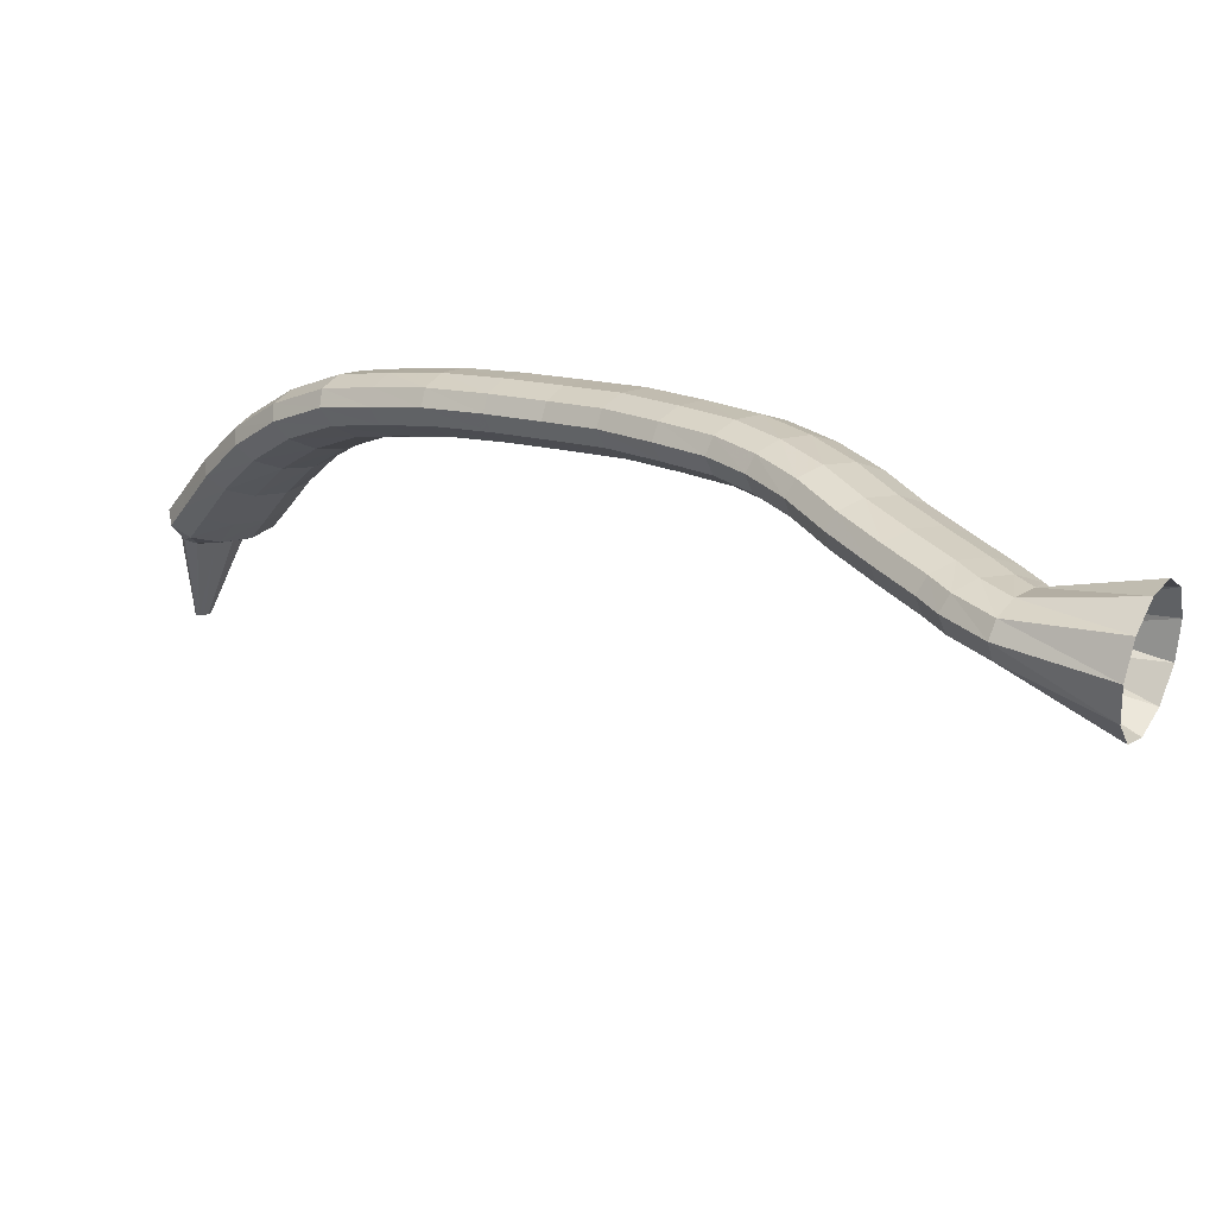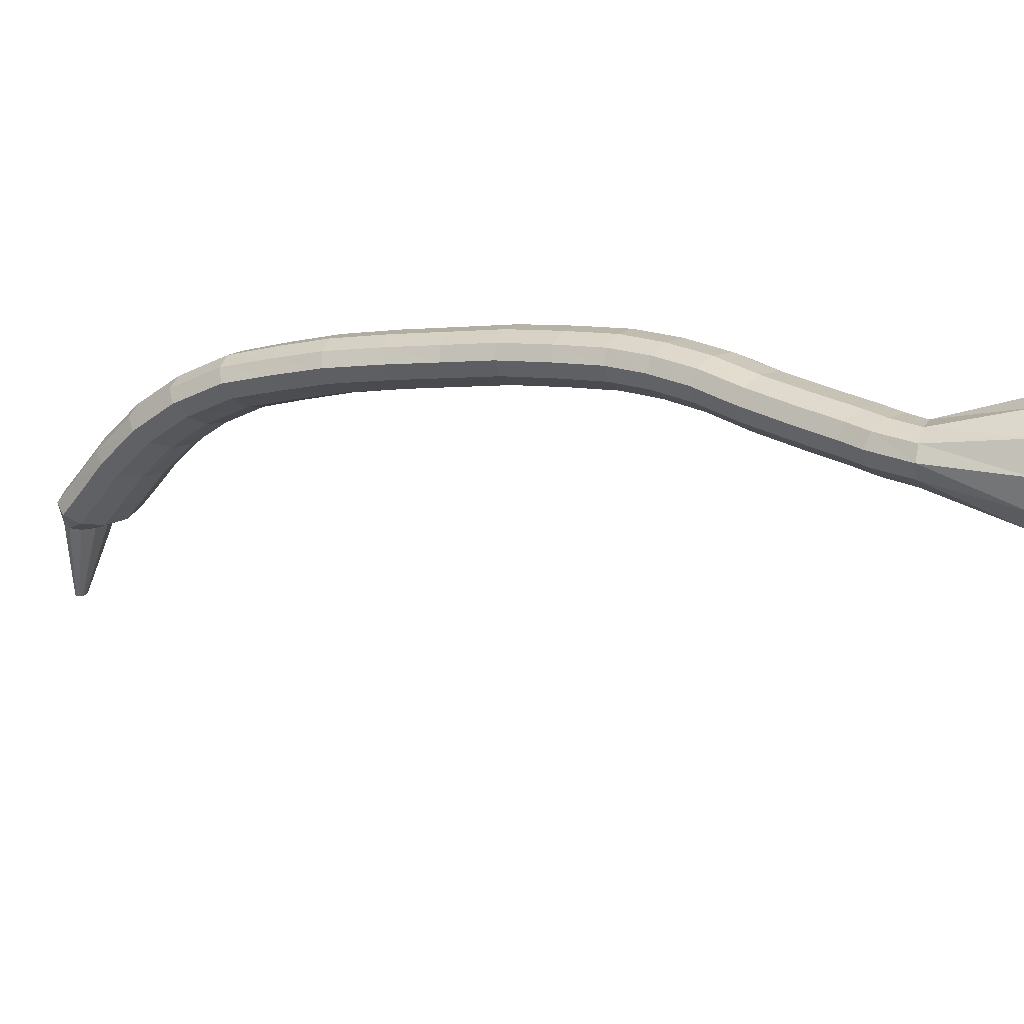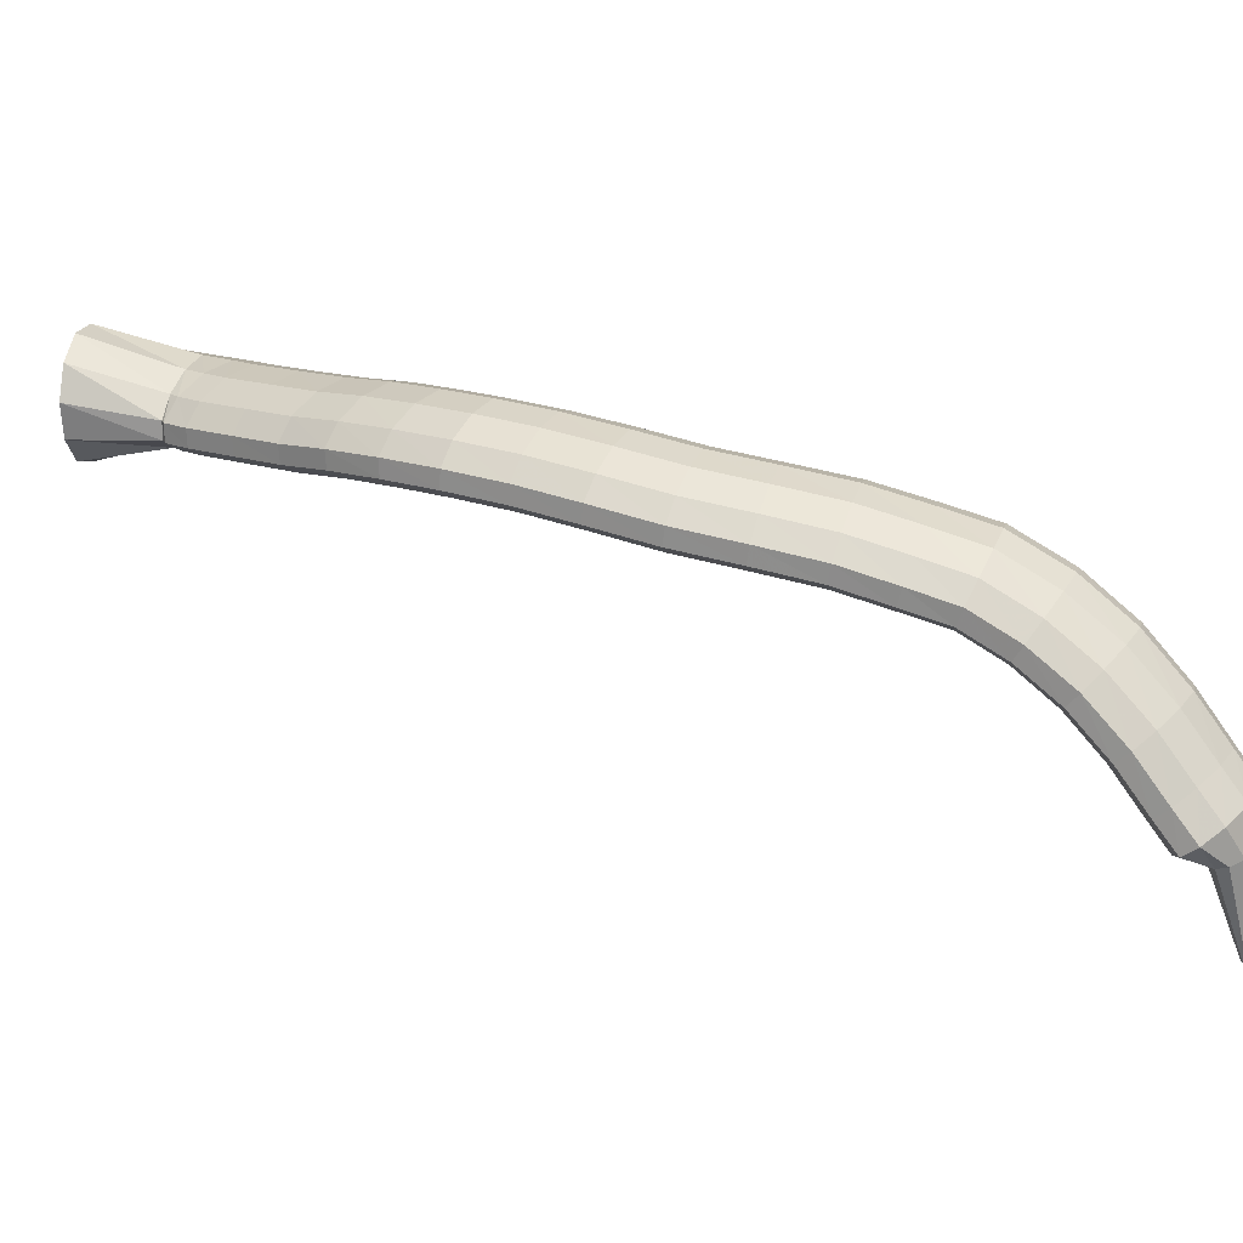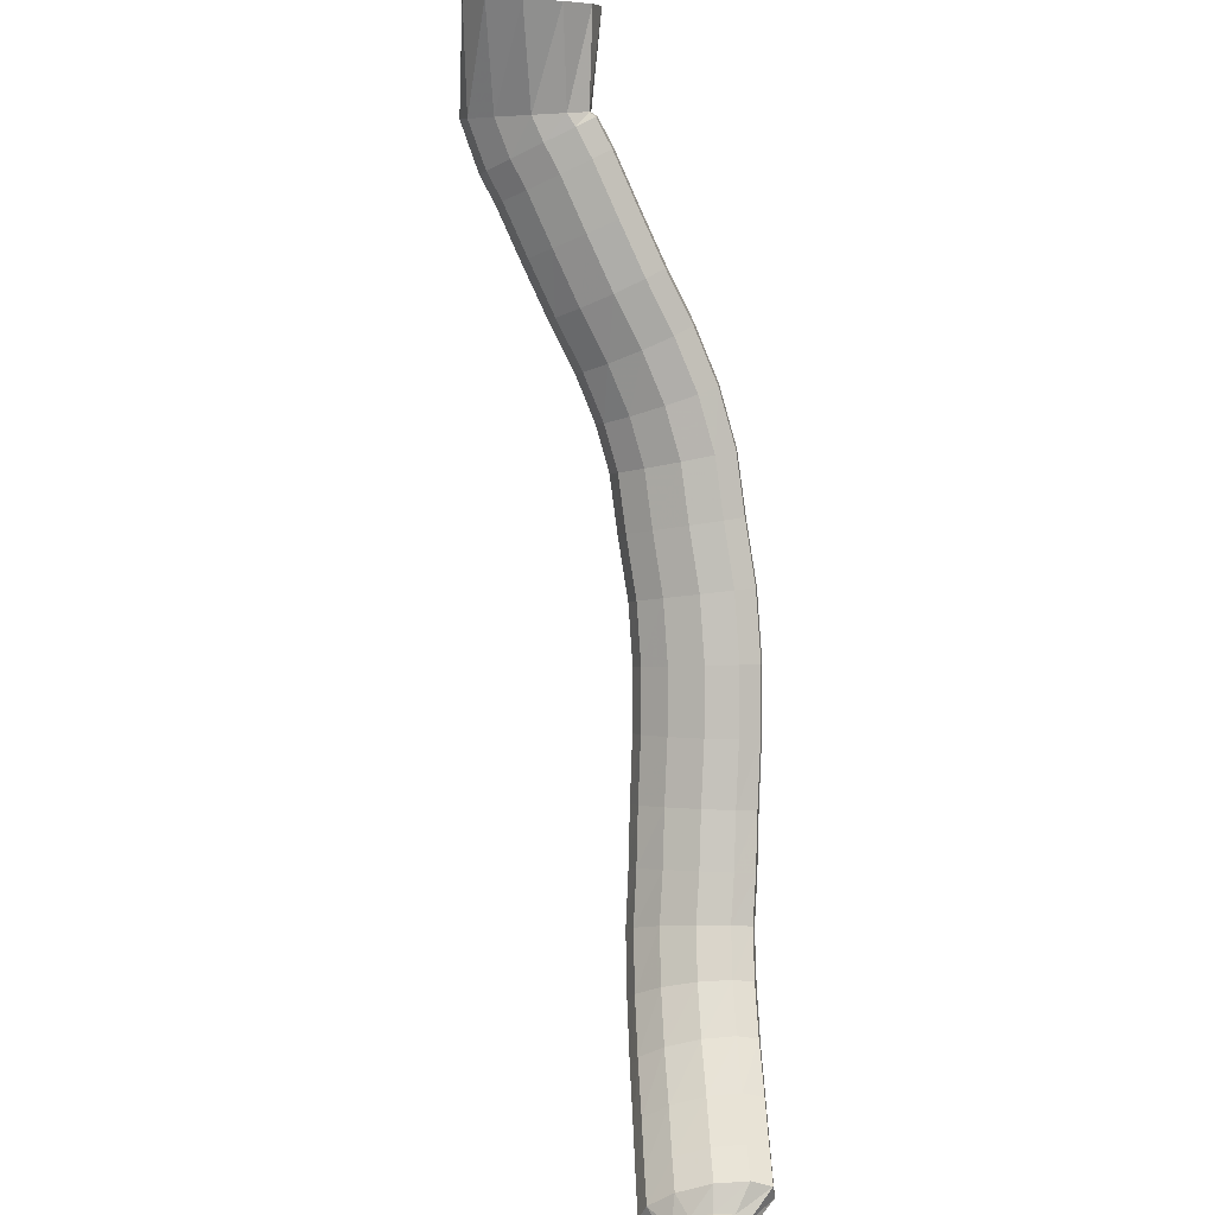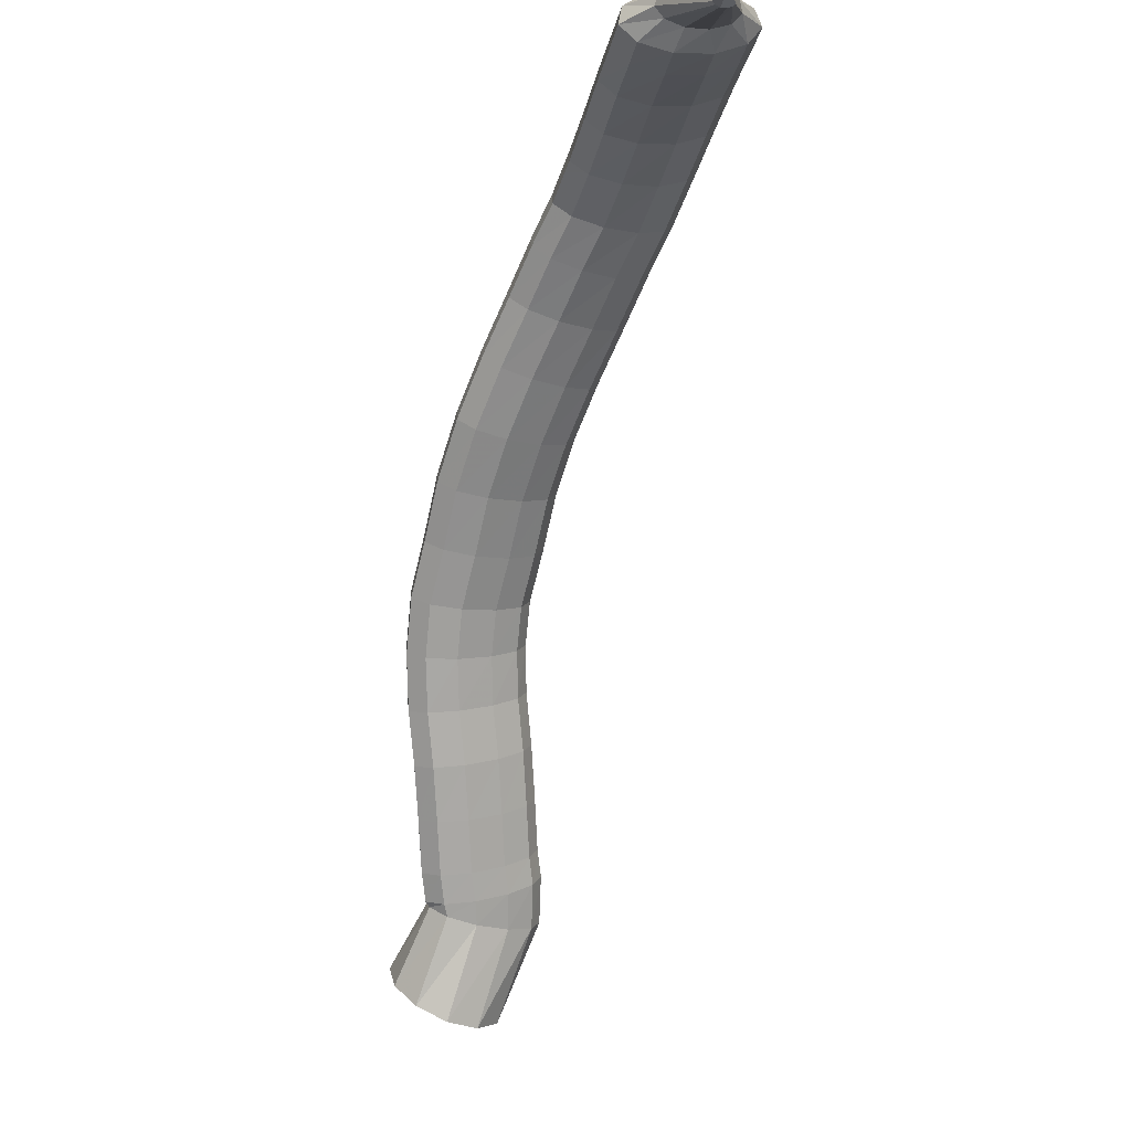
<metadata>
{"format":"obj","ext":"obj","renderer":"f3d","projection":"perspective","resolution":1024,"background":"white","views":[{"elev":31.2,"azim":89.9,"up":"+Z"},{"elev":27.6,"azim":72.7,"up":"+Z"},{"elev":15.0,"azim":-107.5,"up":"+Z"},{"elev":-79.4,"azim":147.2,"up":"+Z"},{"elev":-74.4,"azim":-54.2,"up":"+Z"}]}
</metadata>
<code>
g tube1
v 90.83 95.58 133.2
v 91.15 95.33 133.3
v 91.45 95.23 133.3
v 91.65 95.32 133.3
v 91.68 95.58 133.2
v 91.52 95.91 133.1
v 91.24 96.22 133.1
v 90.92 96.41 133
v 90.66 96.41 133
v 90.55 96.23 133.1
v 90.61 95.92 133.1
v 90.83 95.58 133.2
v 89.85 96.29 140.9
v 91.08 95.23 141.1
v 92.29 94.81 141.1
v 93.08 95.15 141
v 93.2 96.15 140.7
v 92.63 97.49 140.4
v 91.53 98.74 140.2
v 90.26 99.52 140
v 89.22 99.56 140.1
v 88.74 98.87 140.3
v 88.97 97.65 140.6
v 89.85 96.29 140.9
v 89.77 97.18 143.8
v 91.68 95.26 144.1
v 93.56 94.28 143.9
v 94.82 94.55 143.3
v 95.05 95.99 142.3
v 94.19 98.14 141.4
v 92.5 100.3 140.8
v 90.53 101.8 140.7
v 88.89 102.2 141.2
v 88.12 101.3 142
v 88.45 99.44 143
v 89.77 97.18 143.8
v 90.85 98.64 146.1
v 92.74 96.69 146.4
v 94.59 95.67 146.2
v 95.83 95.91 145.5
v 96.07 97.32 144.5
v 95.21 99.47 143.6
v 93.55 101.7 143
v 91.6 103.2 142.9
v 89.98 103.6 143.4
v 89.21 102.8 144.3
v 89.54 100.9 145.3
v 90.85 98.64 146.1
v 92.39 100.8 149.5
v 94.27 98.8 149.9
v 96.11 97.76 149.7
v 97.34 97.96 148.9
v 97.55 99.34 147.9
v 96.69 101.4 146.9
v 95.02 103.6 146.2
v 93.08 105.2 146.2
v 91.48 105.6 146.7
v 90.73 104.8 147.6
v 91.07 103 148.7
v 92.39 100.8 149.5
v 94.44 103.5 153.2
v 96.33 101.6 153.7
v 98.15 100.5 153.4
v 99.32 100.6 152.6
v 99.48 101.9 151.4
v 98.56 103.9 150.2
v 96.87 106 149.5
v 94.93 107.6 149.3
v 93.37 108.1 149.9
v 92.68 107.4 151
v 93.08 105.7 152.2
v 94.44 103.5 153.2
v 96.73 106.8 156.3
v 98.68 104.9 156.9
v 100.5 103.9 156.6
v 101.6 103.8 155.7
v 101.6 104.9 154.3
v 100.6 106.7 153
v 98.83 108.7 152.1
v 96.87 110.2 151.9
v 95.35 110.8 152.5
v 94.75 110.2 153.7
v 95.26 108.7 155.1
v 96.73 106.8 156.3
v 99.19 110.4 158.7
v 101.3 108.8 159.4
v 103.1 107.7 159.2
v 104.1 107.6 158.2
v 104 108.4 156.6
v 102.8 109.9 155.1
v 100.8 111.7 154
v 98.78 113.1 153.8
v 97.29 113.7 154.4
v 96.82 113.3 155.7
v 97.53 112.1 157.3
v 99.19 110.4 158.7
v 101.3 114.1 159.9
v 103.5 112.6 160.6
v 105.3 111.6 160.4
v 106.3 111.3 159.3
v 106 112 157.7
v 104.7 113.3 156.1
v 102.6 114.9 155
v 100.5 116.2 154.8
v 99.04 116.8 155.4
v 98.68 116.6 156.8
v 99.53 115.6 158.5
v 101.3 114.1 159.9
v 103.7 118 161.1
v 105.9 116.5 161.8
v 107.7 115.4 161.6
v 108.6 115.2 160.5
v 108.3 115.8 158.9
v 106.9 117 157.3
v 104.8 118.5 156.2
v 102.7 119.9 155.9
v 101.3 120.5 156.6
v 101 120.4 158
v 101.9 119.4 159.7
v 103.7 118 161.1
v 106.4 122.4 162
v 108.6 120.9 162.7
v 110.4 119.9 162.4
v 111.2 119.6 161.3
v 110.9 120.1 159.7
v 109.4 121.3 158.1
v 107.3 122.8 157
v 105.2 124.1 156.8
v 103.8 124.9 157.5
v 103.5 124.8 159
v 104.5 123.8 160.6
v 106.4 122.4 162
v 109.1 126.7 162.8
v 111.2 125.1 163.5
v 113 124 163.2
v 113.8 123.6 162.1
v 113.5 124.2 160.5
v 112.1 125.5 158.9
v 110.1 127.2 157.8
v 108 128.6 157.7
v 106.7 129.4 158.4
v 106.4 129.3 159.8
v 107.3 128.3 161.5
v 109.1 126.7 162.8
v 112.2 130.8 163.8
v 114.2 129 164.4
v 115.8 127.8 164.1
v 116.6 127.3 162.9
v 116.3 128 161.3
v 115 129.4 159.8
v 113.1 131.2 158.8
v 111.2 132.8 158.7
v 109.9 133.7 159.4
v 109.6 133.6 160.8
v 110.5 132.5 162.5
v 112.2 130.8 163.8
v 115.6 134.6 164.6
v 117.5 132.8 165.2
v 119.2 131.5 164.8
v 119.9 131 163.7
v 119.6 131.6 162.1
v 118.2 133 160.5
v 116.3 134.8 159.5
v 114.5 136.5 159.4
v 113.3 137.4 160.2
v 113 137.4 161.6
v 113.9 136.3 163.3
v 115.6 134.6 164.6
v 118.7 138.3 165.1
v 120.6 136.4 165.7
v 122.1 134.9 165.3
v 122.8 134.4 164.2
v 122.4 134.9 162.6
v 121.1 136.4 161
v 119.3 138.3 160.1
v 117.5 140 159.9
v 116.4 141.1 160.7
v 116.2 141.1 162.2
v 117.1 140 163.8
v 118.7 138.3 165.1
v 122.1 141.2 165.3
v 123.7 139.1 165.9
v 125 137.5 165.5
v 125.6 136.8 164.4
v 125.2 137.4 162.8
v 124 138.9 161.2
v 122.4 141 160.3
v 120.9 143 160.2
v 119.9 144.2 161
v 119.8 144.2 162.4
v 120.6 143.2 164
v 122.1 141.2 165.3
v 125.8 143.9 165.3
v 127.3 141.7 165.9
v 128.4 139.9 165.6
v 128.8 139.1 164.4
v 128.5 139.6 162.8
v 127.4 141.3 161.3
v 125.9 143.5 160.3
v 124.6 145.5 160.1
v 123.7 146.9 160.9
v 123.7 147 162.4
v 124.5 145.9 164
v 125.8 143.9 165.3
v 129.7 146.2 165.1
v 131.1 143.9 165.7
v 132.2 142.1 165.4
v 132.6 141.4 164.2
v 132.2 141.9 162.6
v 131.2 143.5 161
v 129.8 145.7 160
v 128.4 147.8 159.9
v 127.7 149.2 160.6
v 127.6 149.3 162.1
v 128.4 148.2 163.7
v 129.7 146.2 165.1
v 133.4 148.6 165
v 134.9 146.4 165.6
v 136 144.6 165.3
v 136.5 143.9 164.1
v 136.1 144.4 162.5
v 135.1 146 160.9
v 133.6 148.2 159.9
v 132.3 150.3 159.8
v 131.4 151.6 160.6
v 131.4 151.7 162.1
v 132.1 150.6 163.7
v 133.4 148.6 165
v 137.2 151 165
v 138.6 148.8 165.6
v 139.7 147 165.2
v 140.2 146.3 164.1
v 139.8 146.8 162.5
v 138.8 148.5 160.9
v 137.4 150.7 159.9
v 136.1 152.8 159.8
v 135.3 154.1 160.6
v 135.2 154.2 162
v 135.9 153.1 163.7
v 137.2 151 165
v 139.3 152.2 165
v 140.7 149.9 165.6
v 141.8 148.1 165.2
v 142.2 147.4 164.1
v 141.9 148 162.5
v 140.9 149.7 160.9
v 139.6 151.9 159.9
v 138.3 154 159.8
v 137.4 155.3 160.6
v 137.4 155.4 162.1
v 138 154.3 163.7
v 139.3 152.2 165
v 140.9 153.2 165.1
v 143.1 151.6 165.7
v 144.8 150.4 165.3
v 145.5 149.9 164.2
v 145 150.3 162.6
v 143.4 151.5 161
v 141.3 153 160
v 139.3 154.5 159.9
v 138 155.4 160.7
v 137.9 155.4 162.1
v 139 154.6 163.8
v 140.9 153.2 165.1
v 144 160.4 167.5
v 146.4 159 167.8
v 148.5 157.7 166.4
v 149.8 157.1 164
v 149.6 157.2 161.2
v 148.2 158 158.9
v 146 159.4 157.9
v 143.6 160.7 158.4
v 141.8 161.7 160.4
v 141.2 162 163.1
v 142 161.5 165.8
v 144 160.4 167.5
f 1 2 14
f 14 13 1
f 2 3 15
f 15 14 2
f 3 4 16
f 16 15 3
f 4 5 17
f 17 16 4
f 5 6 18
f 18 17 5
f 6 7 19
f 19 18 6
f 7 8 20
f 20 19 7
f 8 9 21
f 21 20 8
f 9 10 22
f 22 21 9
f 10 11 23
f 23 22 10
f 11 12 24
f 24 23 11
f 13 14 26
f 26 25 13
f 14 15 27
f 27 26 14
f 15 16 28
f 28 27 15
f 16 17 29
f 29 28 16
f 17 18 30
f 30 29 17
f 18 19 31
f 31 30 18
f 19 20 32
f 32 31 19
f 20 21 33
f 33 32 20
f 21 22 34
f 34 33 21
f 22 23 35
f 35 34 22
f 23 24 36
f 36 35 23
f 25 26 38
f 38 37 25
f 26 27 39
f 39 38 26
f 27 28 40
f 40 39 27
f 28 29 41
f 41 40 28
f 29 30 42
f 42 41 29
f 30 31 43
f 43 42 30
f 31 32 44
f 44 43 31
f 32 33 45
f 45 44 32
f 33 34 46
f 46 45 33
f 34 35 47
f 47 46 34
f 35 36 48
f 48 47 35
f 37 38 50
f 50 49 37
f 38 39 51
f 51 50 38
f 39 40 52
f 52 51 39
f 40 41 53
f 53 52 40
f 41 42 54
f 54 53 41
f 42 43 55
f 55 54 42
f 43 44 56
f 56 55 43
f 44 45 57
f 57 56 44
f 45 46 58
f 58 57 45
f 46 47 59
f 59 58 46
f 47 48 60
f 60 59 47
f 49 50 62
f 62 61 49
f 50 51 63
f 63 62 50
f 51 52 64
f 64 63 51
f 52 53 65
f 65 64 52
f 53 54 66
f 66 65 53
f 54 55 67
f 67 66 54
f 55 56 68
f 68 67 55
f 56 57 69
f 69 68 56
f 57 58 70
f 70 69 57
f 58 59 71
f 71 70 58
f 59 60 72
f 72 71 59
f 61 62 74
f 74 73 61
f 62 63 75
f 75 74 62
f 63 64 76
f 76 75 63
f 64 65 77
f 77 76 64
f 65 66 78
f 78 77 65
f 66 67 79
f 79 78 66
f 67 68 80
f 80 79 67
f 68 69 81
f 81 80 68
f 69 70 82
f 82 81 69
f 70 71 83
f 83 82 70
f 71 72 84
f 84 83 71
f 73 74 86
f 86 85 73
f 74 75 87
f 87 86 74
f 75 76 88
f 88 87 75
f 76 77 89
f 89 88 76
f 77 78 90
f 90 89 77
f 78 79 91
f 91 90 78
f 79 80 92
f 92 91 79
f 80 81 93
f 93 92 80
f 81 82 94
f 94 93 81
f 82 83 95
f 95 94 82
f 83 84 96
f 96 95 83
f 85 86 98
f 98 97 85
f 86 87 99
f 99 98 86
f 87 88 100
f 100 99 87
f 88 89 101
f 101 100 88
f 89 90 102
f 102 101 89
f 90 91 103
f 103 102 90
f 91 92 104
f 104 103 91
f 92 93 105
f 105 104 92
f 93 94 106
f 106 105 93
f 94 95 107
f 107 106 94
f 95 96 108
f 108 107 95
f 97 98 110
f 110 109 97
f 98 99 111
f 111 110 98
f 99 100 112
f 112 111 99
f 100 101 113
f 113 112 100
f 101 102 114
f 114 113 101
f 102 103 115
f 115 114 102
f 103 104 116
f 116 115 103
f 104 105 117
f 117 116 104
f 105 106 118
f 118 117 105
f 106 107 119
f 119 118 106
f 107 108 120
f 120 119 107
f 109 110 122
f 122 121 109
f 110 111 123
f 123 122 110
f 111 112 124
f 124 123 111
f 112 113 125
f 125 124 112
f 113 114 126
f 126 125 113
f 114 115 127
f 127 126 114
f 115 116 128
f 128 127 115
f 116 117 129
f 129 128 116
f 117 118 130
f 130 129 117
f 118 119 131
f 131 130 118
f 119 120 132
f 132 131 119
f 121 122 134
f 134 133 121
f 122 123 135
f 135 134 122
f 123 124 136
f 136 135 123
f 124 125 137
f 137 136 124
f 125 126 138
f 138 137 125
f 126 127 139
f 139 138 126
f 127 128 140
f 140 139 127
f 128 129 141
f 141 140 128
f 129 130 142
f 142 141 129
f 130 131 143
f 143 142 130
f 131 132 144
f 144 143 131
f 133 134 146
f 146 145 133
f 134 135 147
f 147 146 134
f 135 136 148
f 148 147 135
f 136 137 149
f 149 148 136
f 137 138 150
f 150 149 137
f 138 139 151
f 151 150 138
f 139 140 152
f 152 151 139
f 140 141 153
f 153 152 140
f 141 142 154
f 154 153 141
f 142 143 155
f 155 154 142
f 143 144 156
f 156 155 143
f 145 146 158
f 158 157 145
f 146 147 159
f 159 158 146
f 147 148 160
f 160 159 147
f 148 149 161
f 161 160 148
f 149 150 162
f 162 161 149
f 150 151 163
f 163 162 150
f 151 152 164
f 164 163 151
f 152 153 165
f 165 164 152
f 153 154 166
f 166 165 153
f 154 155 167
f 167 166 154
f 155 156 168
f 168 167 155
f 157 158 170
f 170 169 157
f 158 159 171
f 171 170 158
f 159 160 172
f 172 171 159
f 160 161 173
f 173 172 160
f 161 162 174
f 174 173 161
f 162 163 175
f 175 174 162
f 163 164 176
f 176 175 163
f 164 165 177
f 177 176 164
f 165 166 178
f 178 177 165
f 166 167 179
f 179 178 166
f 167 168 180
f 180 179 167
f 169 170 182
f 182 181 169
f 170 171 183
f 183 182 170
f 171 172 184
f 184 183 171
f 172 173 185
f 185 184 172
f 173 174 186
f 186 185 173
f 174 175 187
f 187 186 174
f 175 176 188
f 188 187 175
f 176 177 189
f 189 188 176
f 177 178 190
f 190 189 177
f 178 179 191
f 191 190 178
f 179 180 192
f 192 191 179
f 181 182 194
f 194 193 181
f 182 183 195
f 195 194 182
f 183 184 196
f 196 195 183
f 184 185 197
f 197 196 184
f 185 186 198
f 198 197 185
f 186 187 199
f 199 198 186
f 187 188 200
f 200 199 187
f 188 189 201
f 201 200 188
f 189 190 202
f 202 201 189
f 190 191 203
f 203 202 190
f 191 192 204
f 204 203 191
f 193 194 206
f 206 205 193
f 194 195 207
f 207 206 194
f 195 196 208
f 208 207 195
f 196 197 209
f 209 208 196
f 197 198 210
f 210 209 197
f 198 199 211
f 211 210 198
f 199 200 212
f 212 211 199
f 200 201 213
f 213 212 200
f 201 202 214
f 214 213 201
f 202 203 215
f 215 214 202
f 203 204 216
f 216 215 203
f 205 206 218
f 218 217 205
f 206 207 219
f 219 218 206
f 207 208 220
f 220 219 207
f 208 209 221
f 221 220 208
f 209 210 222
f 222 221 209
f 210 211 223
f 223 222 210
f 211 212 224
f 224 223 211
f 212 213 225
f 225 224 212
f 213 214 226
f 226 225 213
f 214 215 227
f 227 226 214
f 215 216 228
f 228 227 215
f 217 218 230
f 230 229 217
f 218 219 231
f 231 230 218
f 219 220 232
f 232 231 219
f 220 221 233
f 233 232 220
f 221 222 234
f 234 233 221
f 222 223 235
f 235 234 222
f 223 224 236
f 236 235 223
f 224 225 237
f 237 236 224
f 225 226 238
f 238 237 225
f 226 227 239
f 239 238 226
f 227 228 240
f 240 239 227
f 229 230 242
f 242 241 229
f 230 231 243
f 243 242 230
f 231 232 244
f 244 243 231
f 232 233 245
f 245 244 232
f 233 234 246
f 246 245 233
f 234 235 247
f 247 246 234
f 235 236 248
f 248 247 235
f 236 237 249
f 249 248 236
f 237 238 250
f 250 249 237
f 238 239 251
f 251 250 238
f 239 240 252
f 252 251 239
f 241 242 254
f 254 253 241
f 242 243 255
f 255 254 242
f 243 244 256
f 256 255 243
f 244 245 257
f 257 256 244
f 245 246 258
f 258 257 245
f 246 247 259
f 259 258 246
f 247 248 260
f 260 259 247
f 248 249 261
f 261 260 248
f 249 250 262
f 262 261 249
f 250 251 263
f 263 262 250
f 251 252 264
f 264 263 251
f 253 254 266
f 266 265 253
f 254 255 267
f 267 266 254
f 255 256 268
f 268 267 255
f 256 257 269
f 269 268 256
f 257 258 270
f 270 269 257
f 258 259 271
f 271 270 258
f 259 260 272
f 272 271 259
f 260 261 273
f 273 272 260
f 261 262 274
f 274 273 261
f 262 263 275
f 275 274 262
f 263 264 276
f 276 275 263
g

</code>
